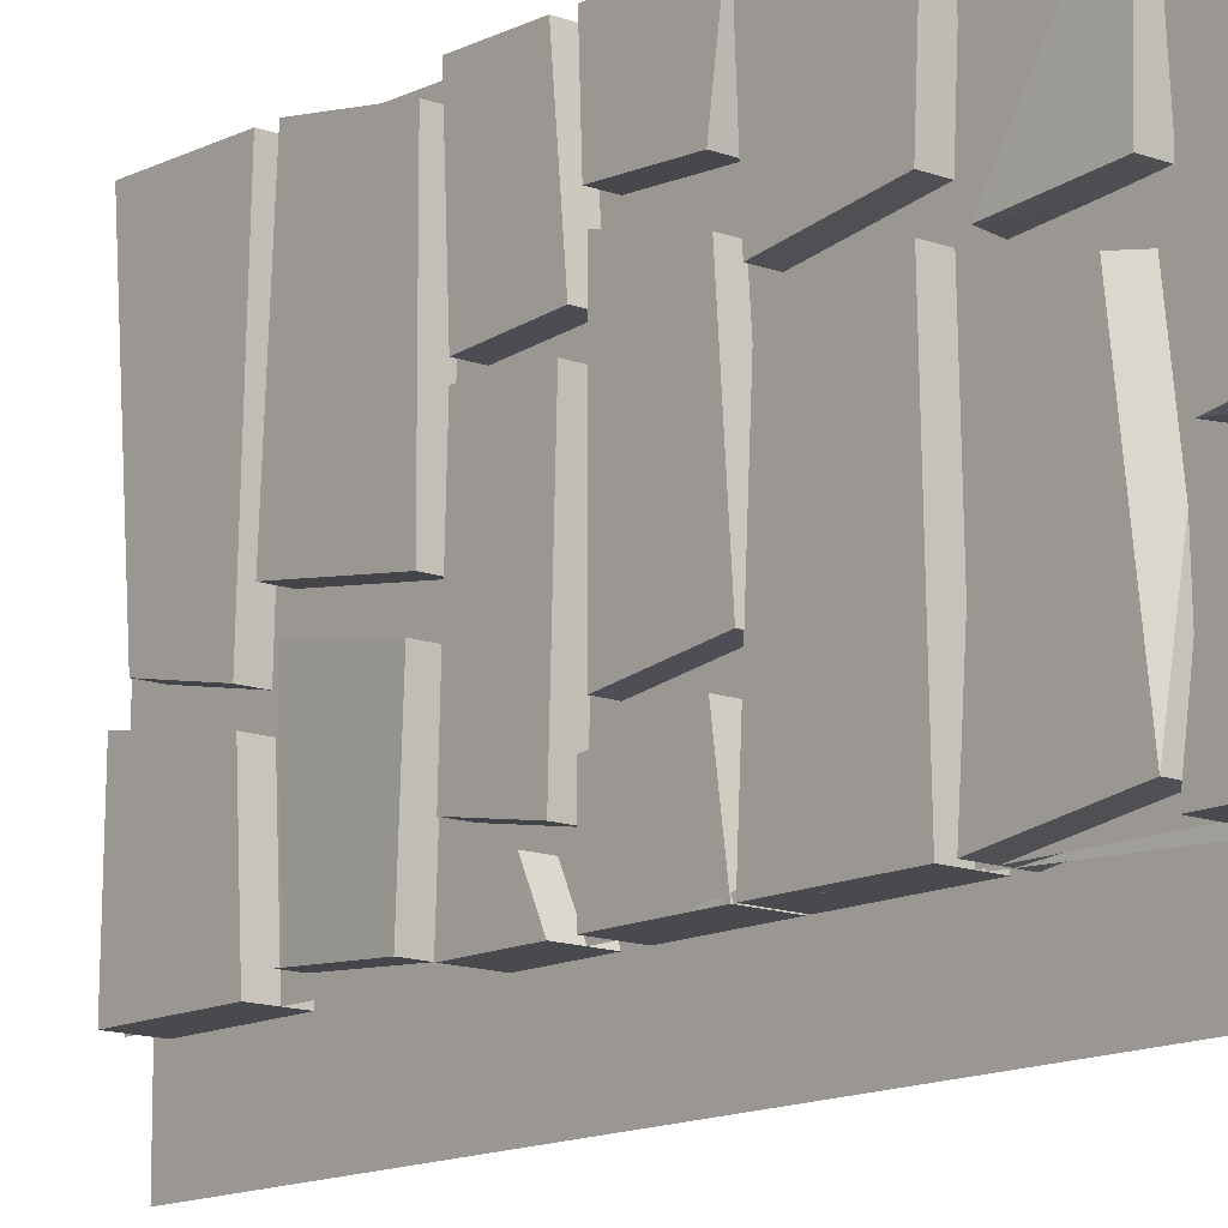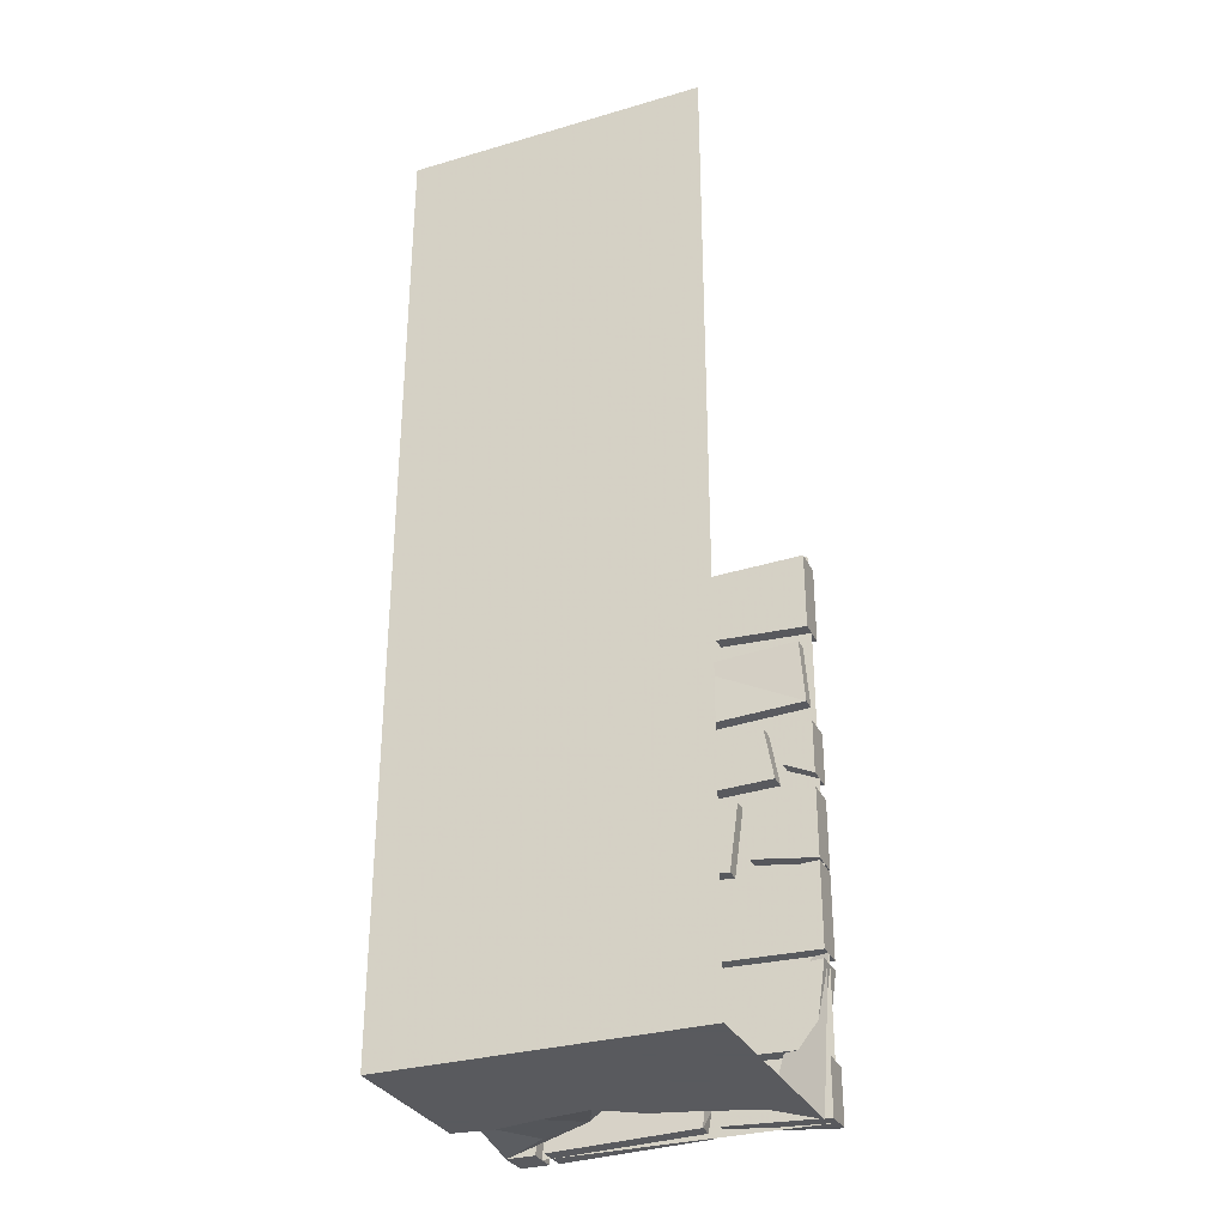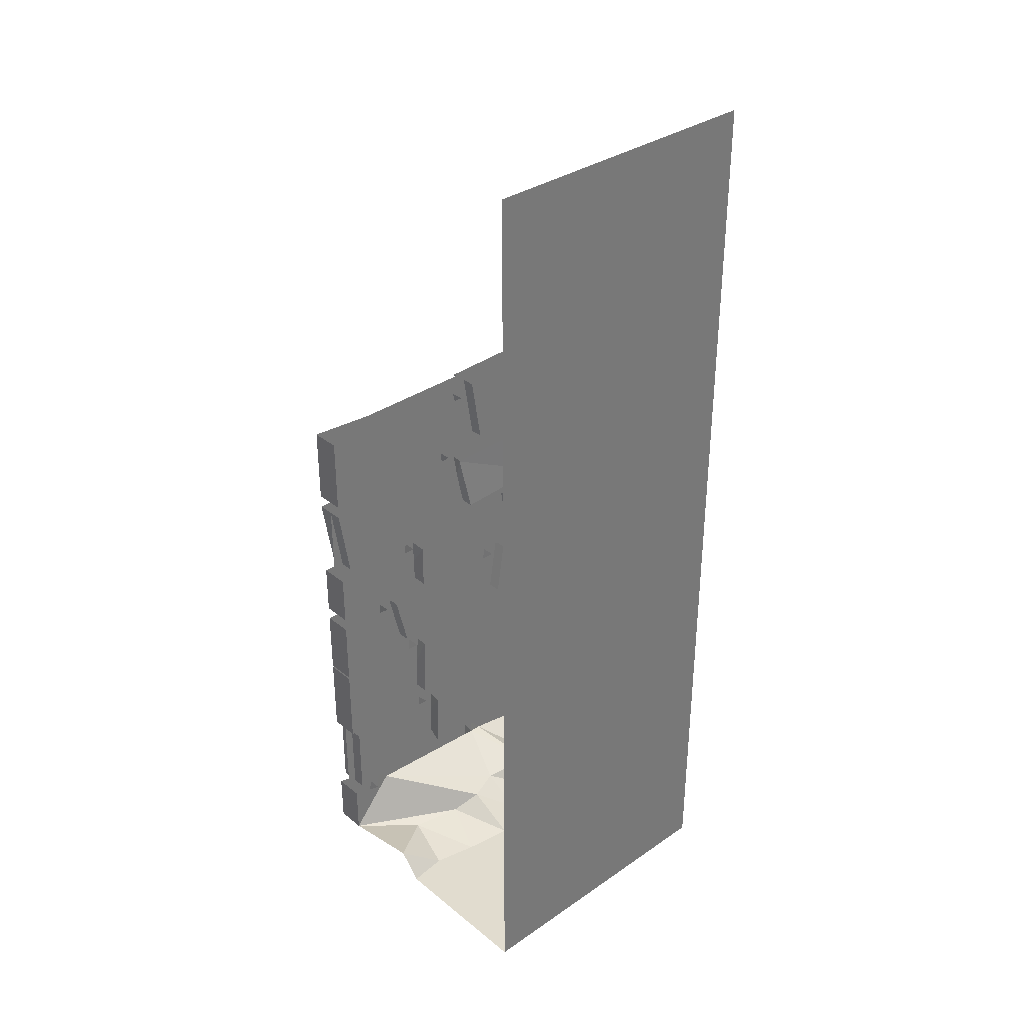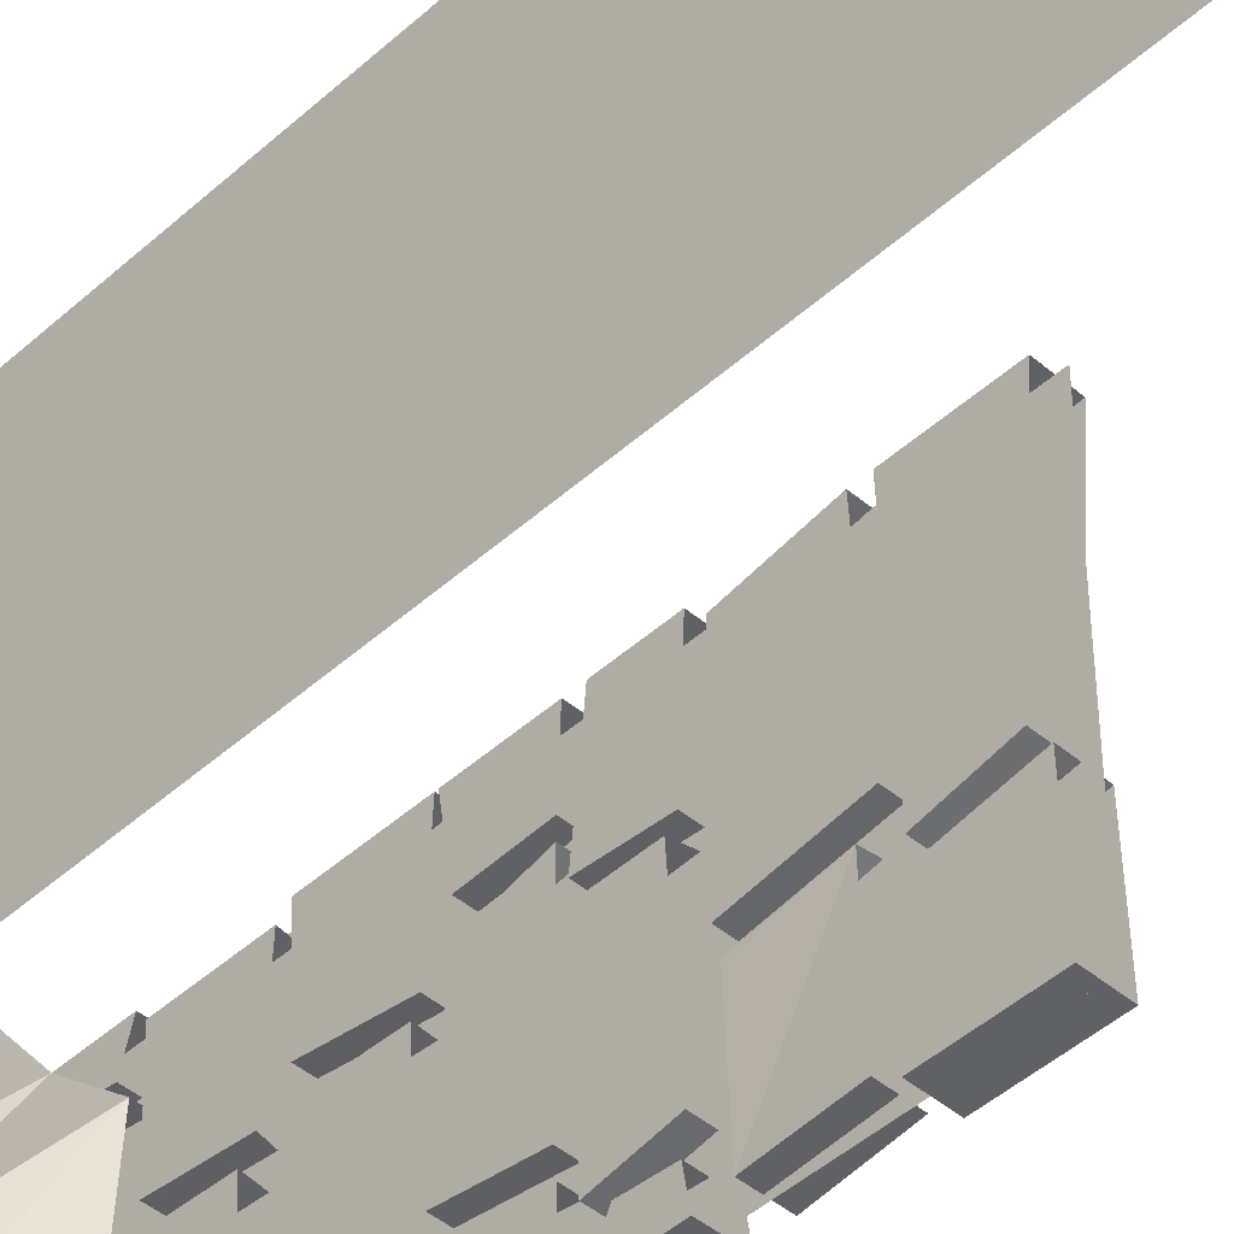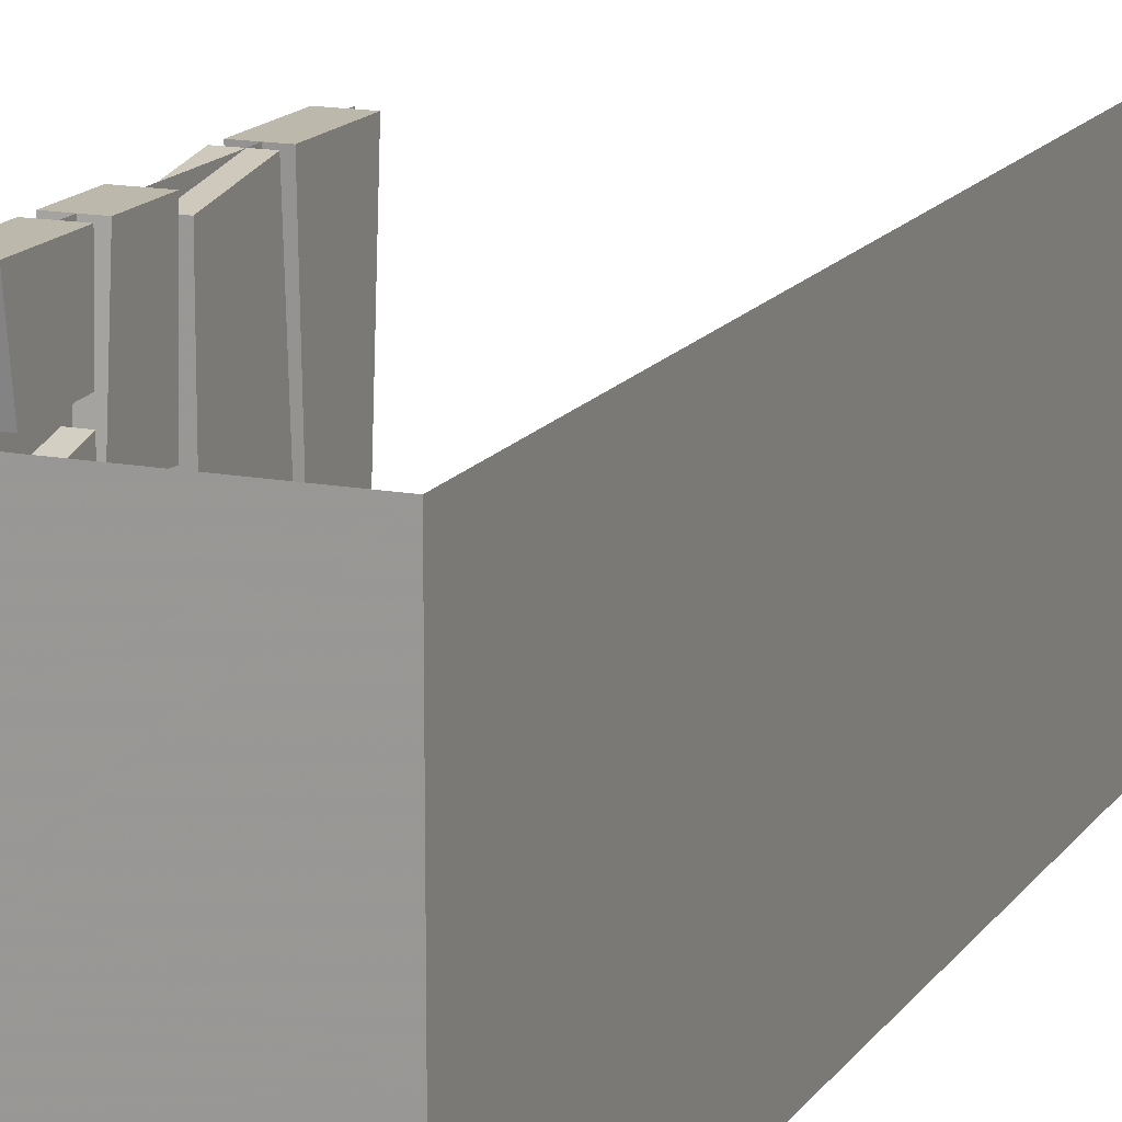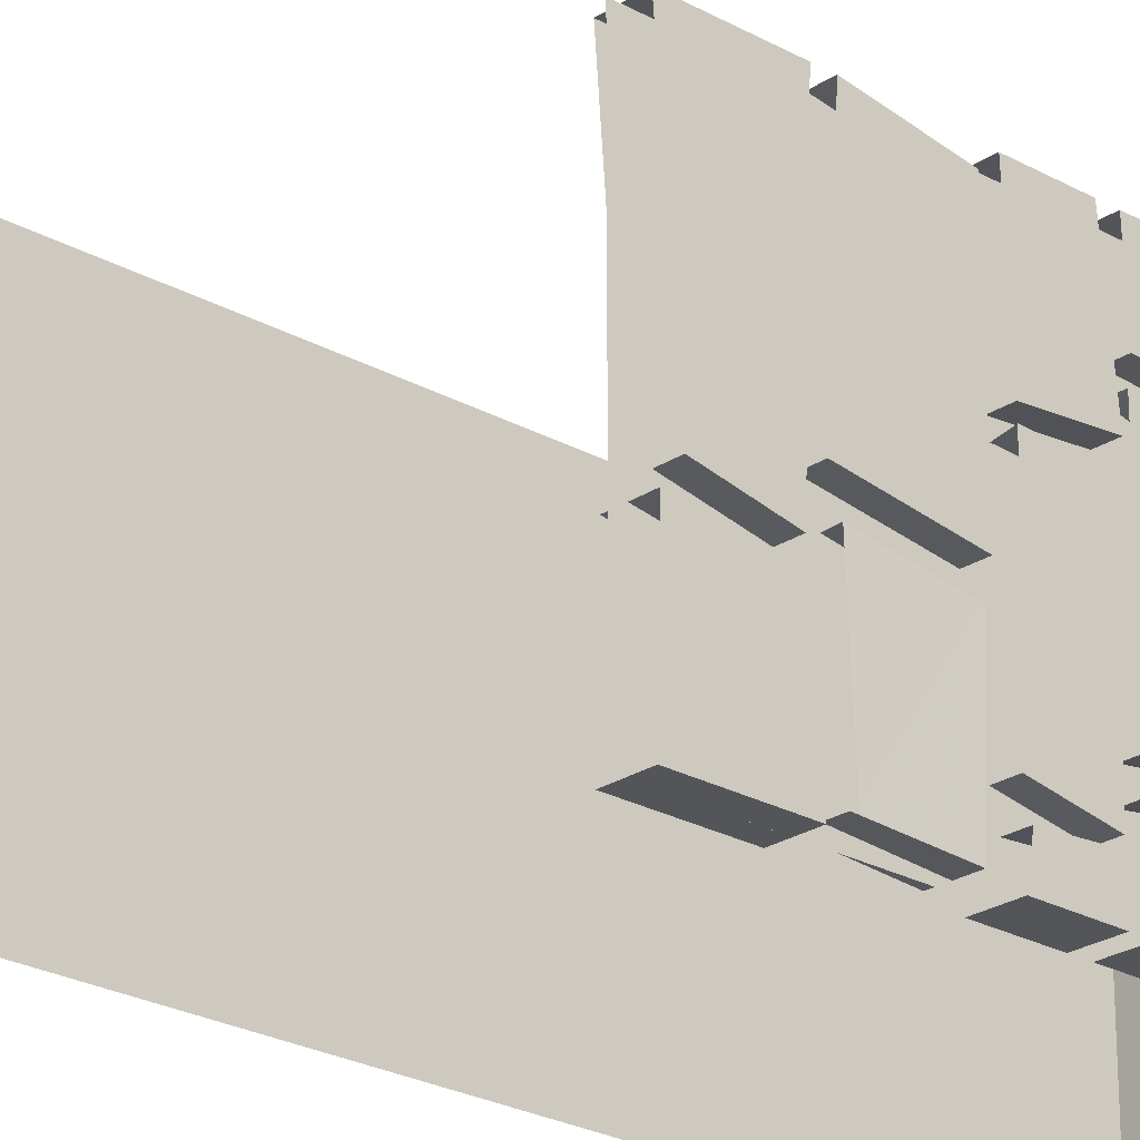
<metadata>
{"format":"obj","ext":"obj","renderer":"f3d","projection":"perspective","resolution":1024,"background":"white","views":[{"elev":-13.1,"azim":-41.0,"up":"+Z"},{"elev":-31.2,"azim":112.5,"up":"+Y"},{"elev":34.2,"azim":47.3,"up":"+Y"},{"elev":-45.6,"azim":136.0,"up":"+Z"},{"elev":14.9,"azim":22.3,"up":"+Z"},{"elev":-24.4,"azim":-132.6,"up":"+Z"}]}
</metadata>
<code>
v -0.3906 -1.695 -0.125
v -0.3906 -1.695 -0.1641
v -0.1719 -1.781 -0.2422
v -0.2031 -1.789 -0.0625
v -0.3906 -1.664 0.3438
v -0.3828 -1.844 0.375
v -0.3828 -1.828 -0.1172
v -0.4922 -1.695 -0.1328
v -0.4922 -1.828 -0.1094
v -0.4922 -1.664 0.3438
v -0.4922 -1.844 0.375
v -0.1562 -1.789 0.05469
v -0.1875 -1.836 0.1484
v -0.3906 -1.844 0.5
v -0.2344 -1.852 0.3125
v -0.1016 -1.789 0.5
v -0.03906 -1.875 0.3672
v -0.02344 -1.875 0.5
v 0.5 -1.875 0.5
v -0.007812 -1.875 0.2188
v 0.01562 -1.875 0.05469
v 0.5 -1.875 -0.08594
v 0.5 1.25 -0.5
v 0.5 1.25 0.5
v -0.1641 -1.875 -0.3828
v -0.1094 -1.875 -0.2188
v -0.07031 -1.875 -0.07031
v 0.5 -1.875 -0.2344
v 0.5 -1.875 -0.3672
v 0.5 -1.875 -0.5
v -0.3047 -1.875 -0.5
v -0.3828 -1.719 -0.3438
v -0.5 -1 -0.5
v -0.4922 -0.2578 -0.5
v -0.4922 0.007812 -0.5
v -0.3906 0.007812 -0.5
v -0.3906 -0.2578 -0.5
v -0.3906 -0.2422 -0.1953
v -0.4922 -0.2422 -0.1953
v -0.4922 0 -0.1562
v -0.3906 0 -0.1562
v -0.4922 -0.7734 -0.5
v -0.4922 -0.5938 -0.5
v -0.3906 -0.5938 -0.5
v -0.3906 -0.7734 -0.5
v -0.3906 -0.7266 -0.3984
v -0.4922 -0.7266 -0.3984
v -0.4922 -0.6094 -0.4062
v -0.3906 -0.6094 -0.4062
v -0.4922 -1.055 -0.5
v -0.4922 -0.8203 -0.5
v -0.3906 -0.8203 -0.5
v -0.3906 -1.055 -0.5
v -0.3906 -1.023 -0.2812
v -0.4922 -1.023 -0.2812
v -0.4922 -0.8203 -0.3125
v -0.3906 -0.8203 -0.3125
v -0.4922 -1.344 -0.5
v -0.4922 -1.062 -0.5
v -0.3906 -1.062 -0.5
v -0.3906 -1.344 -0.5
v -0.3906 -1.328 0.125
v -0.4922 -1.328 0.125
v -0.4922 -1.094 0.1094
v -0.3906 -1.094 0.1172
v -0.4922 -1.641 -0.4609
v -0.4922 -1.375 -0.5
v -0.3828 -1.375 -0.5
v -0.3828 -1.641 -0.4609
v -0.3828 -1.625 0.07031
v -0.4922 -1.578 0.05469
v -0.4922 -1.414 0.04688
v -0.4922 -1.844 -0.5
v -0.4922 -1.664 -0.5
v -0.3906 -1.664 -0.5
v -0.3906 -1.844 -0.5
v -0.3906 -1.828 -0.1641
v -0.4922 -1.812 -0.1484
v -0.4922 -1.711 -0.1719
v -0.4922 -0.5234 -0.4844
v -0.4844 -0.3047 -0.4688
v -0.3906 -0.3047 -0.4688
v -0.3906 -0.5234 -0.4844
v -0.3906 -0.5391 -0.1406
v -0.4922 -0.5391 -0.1406
v -0.4844 -0.3203 -0.4688
v -0.4844 -0.3047 -0.1016
v -0.3984 -0.3203 -0.09375
v -0.4375 0.03125 -0.5
v -0.4375 -1.844 -0.5
v -0.4375 -1.844 0.5
v -0.4375 0.03125 0.5
v -0.3906 0.007812 0.5
v -0.3906 -0.2578 0.5
v -0.3906 -0.2344 -0.1406
v -0.3906 -0.03906 -0.1016
v -0.4922 -0.03906 -0.1016
v -0.4922 -0.2344 -0.1406
v -0.4922 -0.2578 0.5
v -0.4922 0.007812 0.5
v -0.3906 -0.2734 -0.03125
v -0.3906 -0.5547 0.4609
v -0.3906 -0.5547 -0.07031
v -0.4922 -0.2734 -0.03125
v -0.4922 -0.5547 -0.07031
v -0.4922 -0.3047 0.5
v -0.4922 -0.5547 0.4609
v -0.3906 -0.3047 0.5
v -0.3828 -0.5938 -0.3438
v -0.3828 -0.7891 0.1172
v -0.3828 -0.7734 -0.375
v -0.4922 -0.5938 -0.3438
v -0.4922 -0.7734 -0.375
v -0.4922 -0.6094 0.125
v -0.4922 -0.7891 0.1172
v -0.3828 -0.625 0.1172
v -0.3906 -0.8047 0.1719
v -0.3906 -0.6094 0.1562
v -0.3906 -0.5938 0.5
v -0.3906 -0.7734 0.5
v -0.4922 -0.8047 0.1719
v -0.4922 -0.6094 0.1562
v -0.3906 -0.8281 -0.25
v -0.3906 -1.023 0.2031
v -0.3906 -1.055 -0.2188
v -0.4844 -0.8281 -0.25
v -0.4844 -1.055 -0.2188
v -0.4844 -0.8281 0.25
v -0.4844 -1.023 0.2031
v -0.3906 -0.8281 0.25
v -0.3906 -0.8203 0.5
v -0.3906 -1.055 0.5
v -0.3906 -1.023 0.2891
v -0.3906 -0.8281 0.2969
v -0.4922 -0.8281 0.2969
v -0.4922 -1.023 0.2891
v -0.4922 -1.055 0.5
v -0.4922 -0.8203 0.5
v -0.3906 -1.328 0.1953
v -0.3906 -1.062 0.5
v -0.3906 -1.344 0.5
v -0.4922 -1.328 0.1953
v -0.4922 -1.078 0.1562
v -0.3906 -1.078 0.1562
v -0.3906 -1.625 0.1406
v -0.3906 -1.375 0.4688
v -0.3906 -1.641 0.4688
v -0.4922 -1.625 0.1406
v -0.5 -1.414 0.1172
v -0.3906 -1.391 0.1172
v -0.3828 -1.414 0.0625
v -0.3906 -1.844 0.4062
v -0.3906 -1.664 0.5
v -0.4922 -1.844 0.4062
v -0.4922 -1.695 0.3906
v -0.3906 -1.695 0.3906
v -0.4922 -0.7734 0.5
v -0.4922 -0.5938 0.5
v -0.4922 -1.344 0.5
v -0.4922 -1.062 0.5
v -0.5 -1.641 0.4688
v -0.5 -1.391 0.4688
v -0.4922 -1.844 0.5
v -0.4922 -1.664 0.5
f 1 2 3
f 1 3 4
f 3 26 4
f 4 26 27
f 22 27 26
f 22 26 28
f 1 4 5
f 5 4 12
f 5 12 13
f 5 13 14
f 14 13 15
f 14 15 16
f 1 5 6
f 1 6 7
f 8 9 10
f 10 9 11
f 58 59 60
f 58 60 61
f 58 63 59
f 59 63 64
f 65 62 61
f 65 61 60
f 66 67 68
f 66 68 69
f 66 71 72
f 66 72 67
f 73 74 75
f 73 75 76
f 73 78 74
f 74 78 79
f 2 77 76
f 2 76 75
f 139 140 141
f 139 144 140
f 145 146 147
f 145 150 146
f 68 70 69
f 70 68 151
f 152 153 14
f 152 156 153
f 143 142 159
f 143 159 160
f 160 159 141
f 160 141 140
f 149 161 162
f 162 161 147
f 162 147 146
f 149 148 161
f 154 163 155
f 155 163 164
f 164 163 14
f 164 14 153
f 1 7 8
f 8 7 9
f 10 11 5
f 5 11 6
f 6 11 9
f 6 9 7
f 34 37 38
f 34 38 39
f 40 39 41
f 41 39 38
f 42 43 44
f 42 44 45
f 42 45 46
f 42 46 47
f 42 47 43
f 43 47 48
f 48 47 49
f 49 47 46
f 49 46 45
f 49 45 44
f 50 53 54
f 50 54 55
f 56 55 57
f 57 55 54
f 58 61 62
f 58 62 63
f 64 63 65
f 65 63 62
f 66 69 70
f 66 70 71
f 73 76 77
f 73 77 78
f 79 78 2
f 2 78 77
f 80 83 84
f 80 84 85
f 87 85 88
f 88 85 84
f 96 95 97
f 97 95 98
f 101 103 104
f 104 103 105
f 109 110 111
f 109 111 112
f 112 111 113
f 112 113 114
f 114 113 115
f 114 115 116
f 116 115 110
f 116 110 109
f 117 118 119
f 117 119 120
f 117 120 121
f 117 121 122
f 117 122 118
f 123 125 126
f 126 125 127
f 128 129 130
f 130 129 124
f 134 133 135
f 135 133 136
f 139 141 142
f 139 142 143
f 139 143 144
f 145 147 148
f 145 148 149
f 145 149 150
f 70 151 71
f 71 151 72
f 152 14 154
f 152 154 155
f 152 155 156
f 122 157 158
f 158 157 120
f 158 120 119
f 122 121 157
f 157 121 120
f 161 148 147
f 132 137 136
f 132 136 133
f 127 124 129
f 124 127 125
f 142 141 159
f 154 14 163
f 110 113 111
f 113 110 115
f 102 107 105
f 102 105 103
f 94 98 95
f 98 94 99
f 16 15 17
f 16 17 18
f 4 27 12
f 12 27 21
f 12 21 13
f 13 21 20
f 13 20 15
f 15 20 17
f 30 29 31
f 31 29 25
f 31 25 32
f 31 32 33
f 18 17 19
f 19 17 20
f 19 20 21
f 19 21 22
f 21 27 22
f 19 22 23
f 19 23 24
f 22 28 23
f 23 28 29
f 23 29 30
f 3 25 26
f 28 26 25
f 28 25 29
f 25 3 2
f 25 2 32
f 34 35 36
f 34 36 37
f 34 39 35
f 35 39 40
f 41 38 37
f 41 37 36
f 93 94 95
f 93 95 96
f 97 98 99
f 97 99 100
f 100 99 94
f 100 94 93
f 50 51 52
f 50 52 53
f 50 55 51
f 51 55 56
f 57 54 53
f 57 53 52
f 123 124 125
f 126 127 128
f 128 127 129
f 130 124 123
f 131 132 133
f 131 133 134
f 135 136 137
f 135 137 138
f 138 137 132
f 138 132 131
f 80 81 82
f 80 82 83
f 80 85 86
f 86 85 87
f 88 84 83
f 88 83 82
f 101 102 103
f 104 105 106
f 106 105 107
f 106 107 102
f 106 102 108
f 108 102 101
f 89 90 91
f 89 91 92
f 89 92 90
f 90 92 91

</code>
